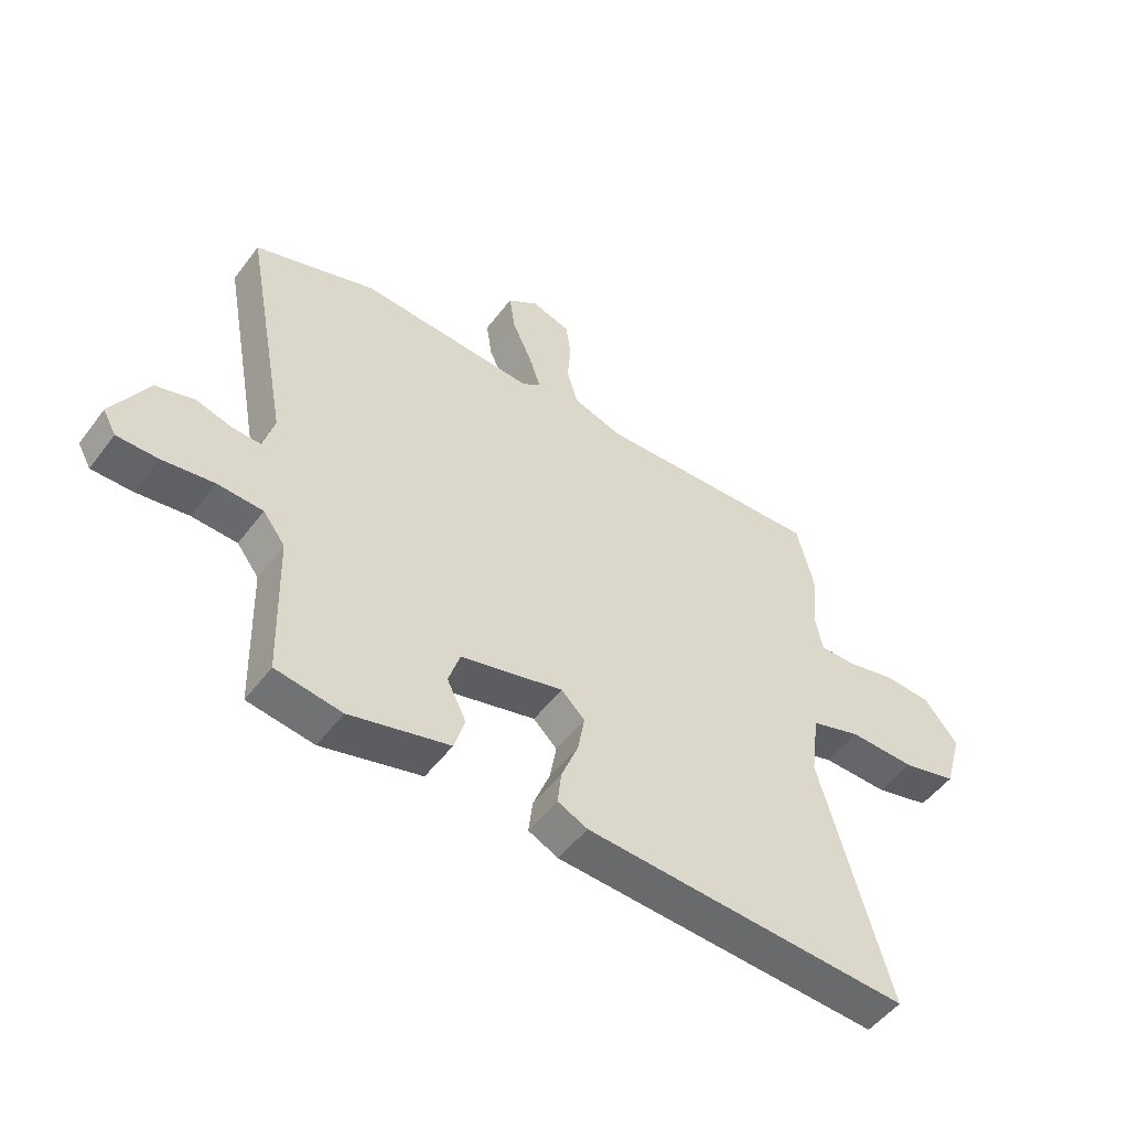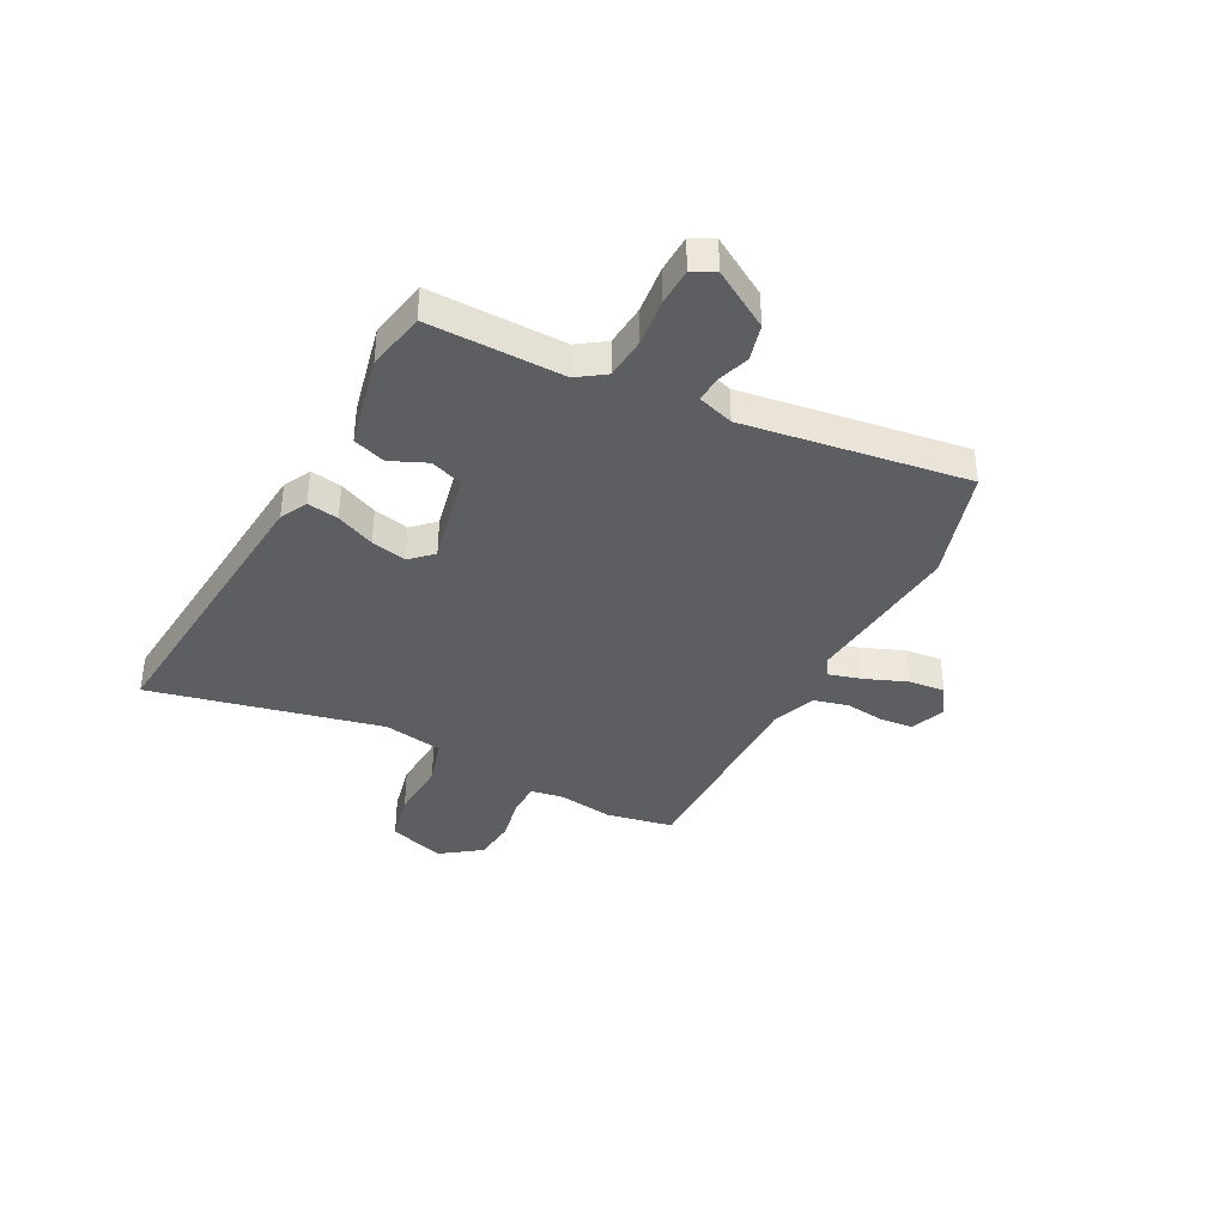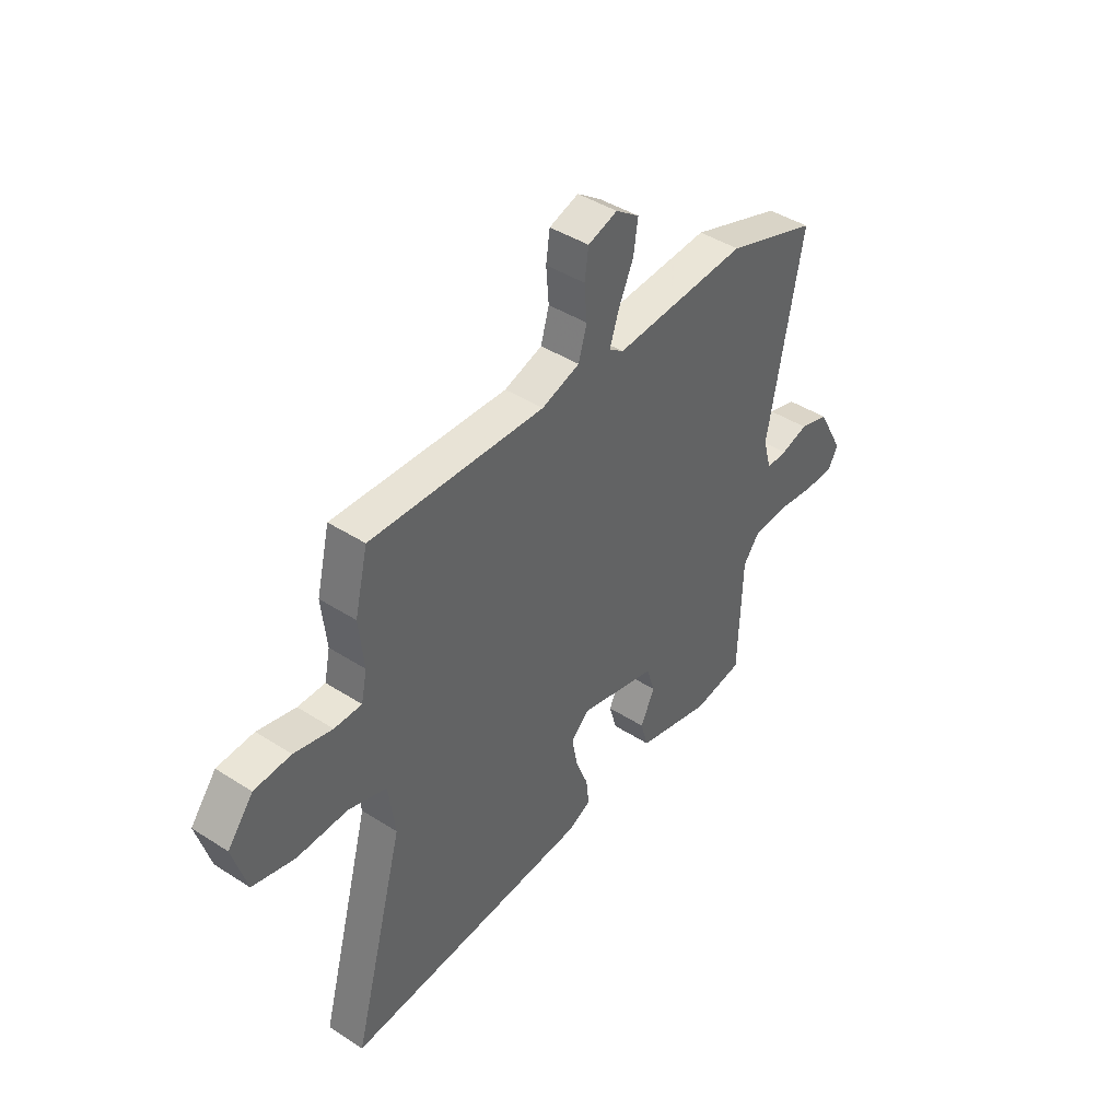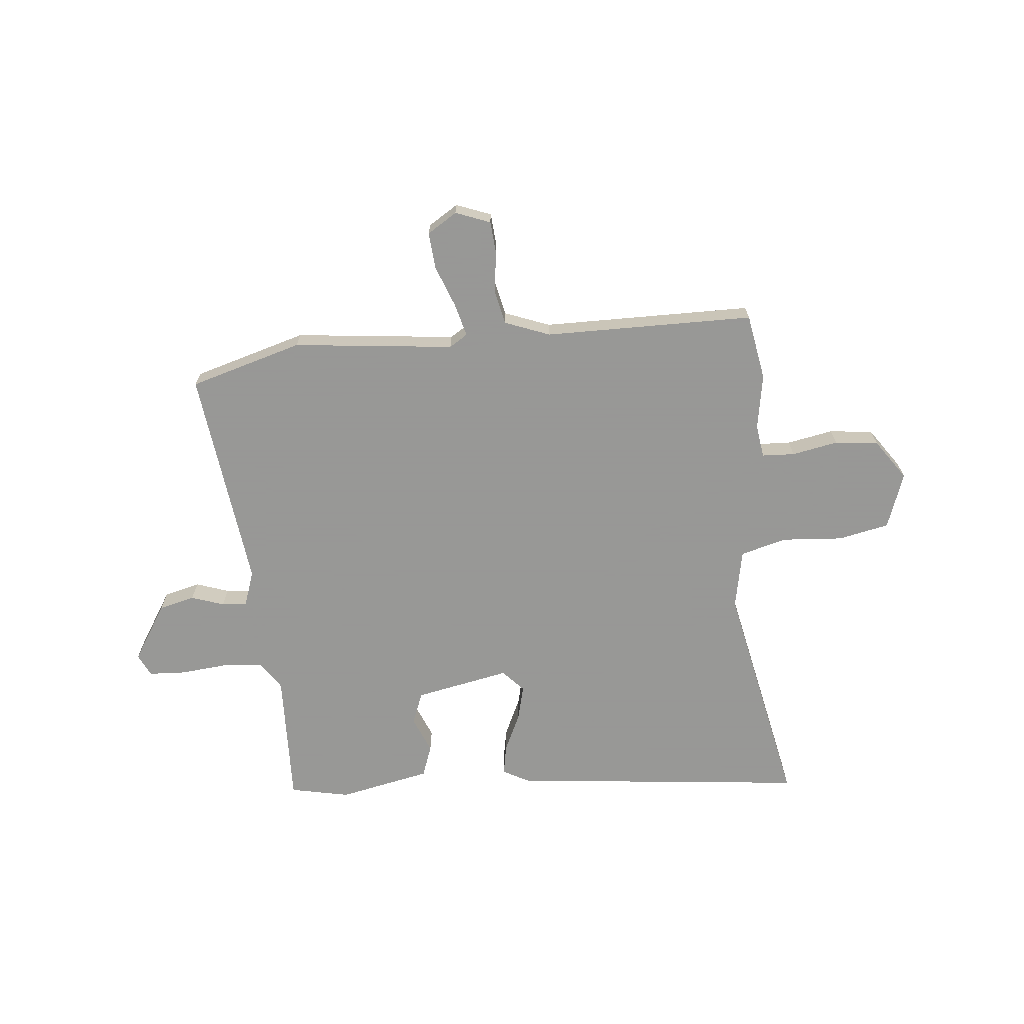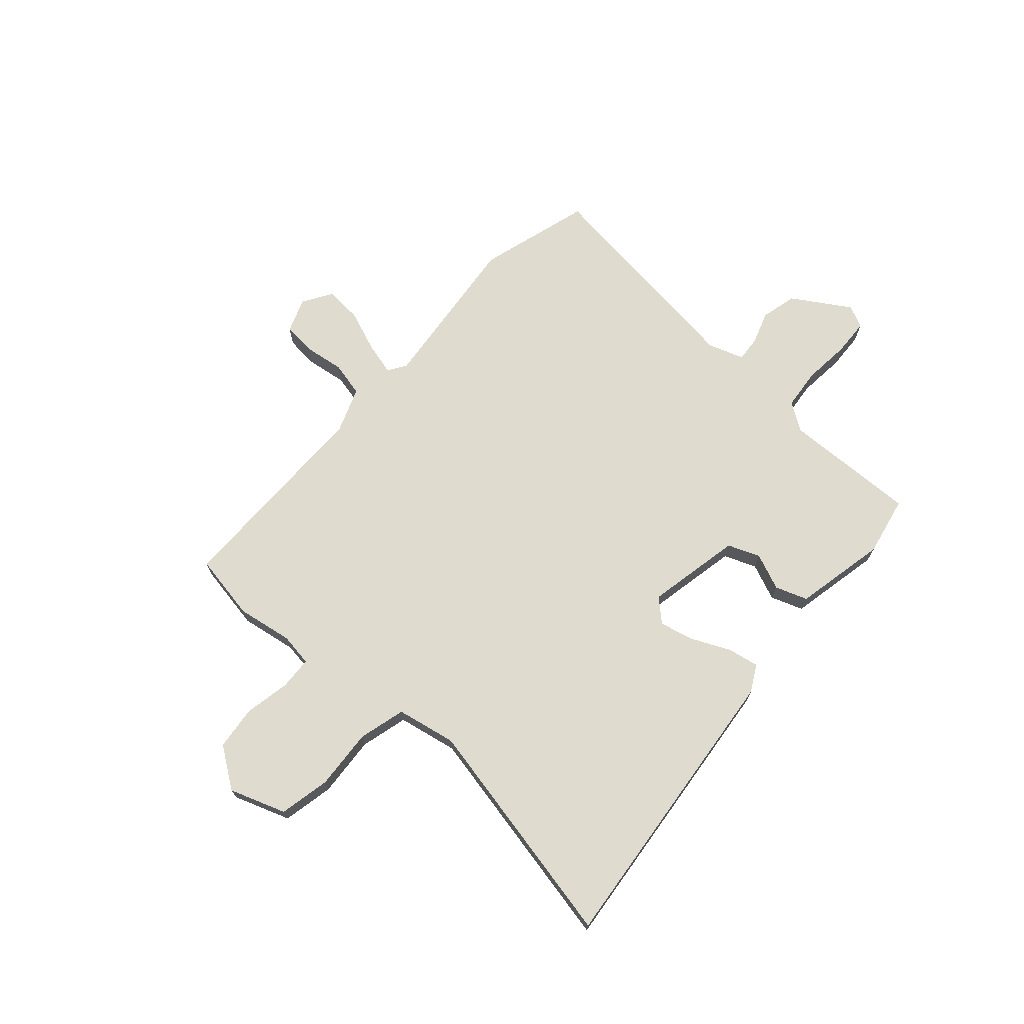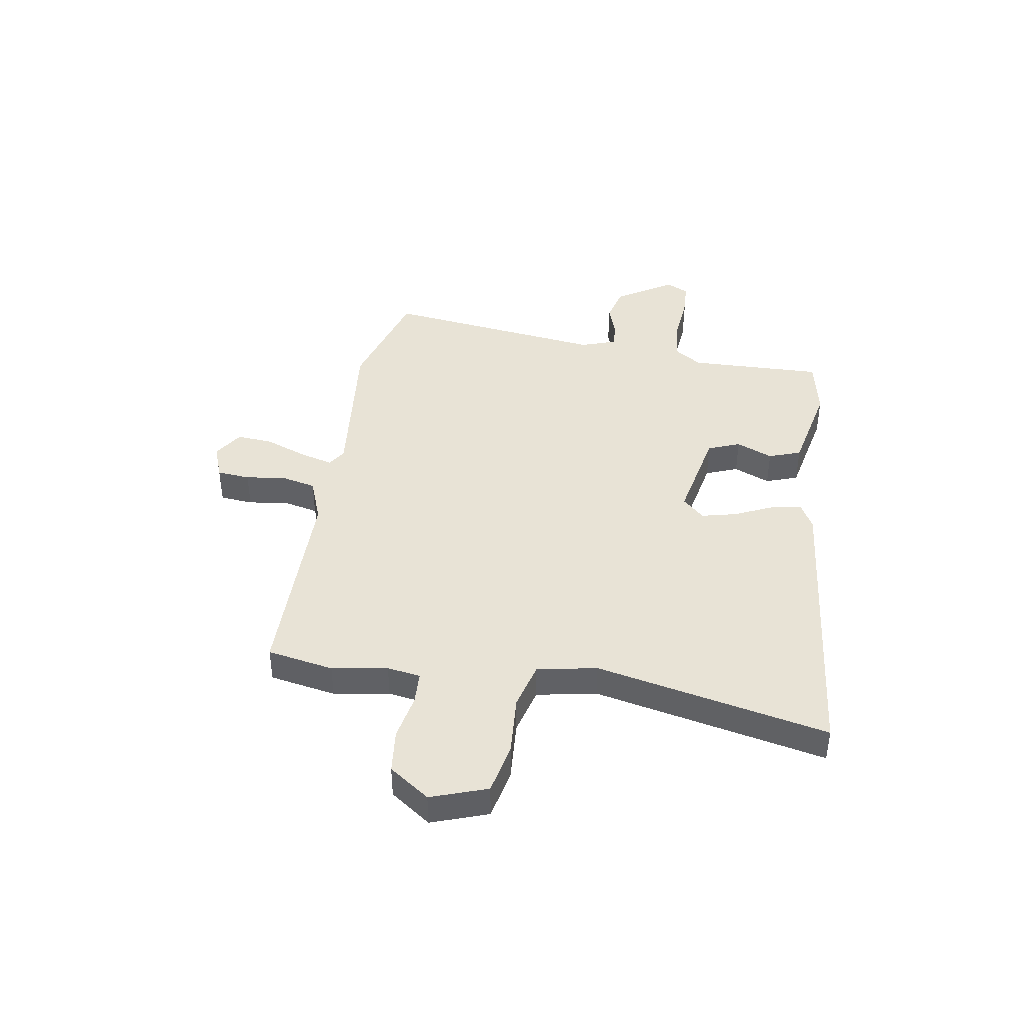
<metadata>
{"format":"obj","ext":"obj","renderer":"f3d","projection":"perspective","resolution":1024,"background":"white","views":[{"elev":-51.7,"azim":-35.9,"up":"+Z"},{"elev":-38.0,"azim":-120.2,"up":"+Y"},{"elev":43.2,"azim":127.3,"up":"+Z"},{"elev":-68.4,"azim":1.9,"up":"+Y"},{"elev":70.5,"azim":128.2,"up":"+Y"},{"elev":41.7,"azim":95.9,"up":"+Y"}]}
</metadata>
<code>
v -0.623 0.07 0.456
v -0.414 0.07 0.531
v -0.108 0.07 0.517
v -0.075 0.07 0.541
v -0.095 0.07 0.602
v -0.13 0.07 0.679
v -0.14 0.07 0.748
v -0.086 0.07 0.787
v -0.019 0.07 0.766
v -0.01 0.07 0.704
v -0.016 0.07 0.628
v 0.003 0.07 0.563
v 0.09 0.07 0.536
v 0.486 0.07 0.558
v 0.516 0.07 0.434
v 0.505 0.07 0.328
v 0.518 0.07 0.266
v 0.58 0.07 0.267
v 0.666 0.07 0.289
v 0.749 0.07 0.285
v 0.807 0.07 0.212
v 0.776 0.07 0.104
v 0.681 0.07 0.078
v 0.566 0.07 0.079
v 0.479 0.07 0.05
v 0.464 0.07 -0.064
v 0.582 0.07 -0.496
v 0.017 0.07 -0.472
v -0.035 0.07 -0.448
v -0.028 0.07 -0.389
v 0.001 0.07 -0.315
v 0.013 0.07 -0.248
v -0.028 0.07 -0.209
v -0.205 0.07 -0.256
v -0.225 0.07 -0.318
v -0.192 0.07 -0.385
v -0.21 0.07 -0.447
v -0.382 0.07 -0.494
v -0.496 0.07 -0.478
v -0.504 0.07 -0.224
v -0.542 0.07 -0.174
v -0.62 0.07 -0.171
v -0.709 0.07 -0.185
v -0.779 0.07 -0.186
v -0.802 0.07 -0.145
v -0.741 0.07 -0.033
v -0.674 0.07 -0.012
v -0.611 0.07 -0.029
v -0.563 0.07 -0.03
v -0.544 0.07 0.039
v -0.623 0 0.456
v -0.414 0 0.531
v -0.108 0 0.517
v -0.075 0 0.541
v -0.095 0 0.602
v -0.13 0 0.679
v -0.14 0 0.748
v -0.086 0 0.787
v -0.019 0 0.766
v -0.01 0 0.704
v -0.016 0 0.628
v 0.003 0 0.563
v 0.09 0 0.536
v 0.486 0 0.558
v 0.516 0 0.434
v 0.505 0 0.328
v 0.518 0 0.266
v 0.58 0 0.267
v 0.666 0 0.289
v 0.749 0 0.285
v 0.807 0 0.212
v 0.776 0 0.104
v 0.681 0 0.078
v 0.566 0 0.079
v 0.479 0 0.05
v 0.464 0 -0.064
v 0.582 0 -0.496
v 0.017 0 -0.472
v -0.035 0 -0.448
v -0.028 0 -0.389
v 0.001 0 -0.315
v 0.013 0 -0.248
v -0.028 0 -0.209
v -0.205 0 -0.256
v -0.225 0 -0.318
v -0.192 0 -0.385
v -0.21 0 -0.447
v -0.382 0 -0.494
v -0.496 0 -0.478
v -0.504 0 -0.224
v -0.542 0 -0.174
v -0.62 0 -0.171
v -0.709 0 -0.185
v -0.779 0 -0.186
v -0.802 0 -0.145
v -0.741 0 -0.033
v -0.674 0 -0.012
v -0.611 0 -0.029
v -0.563 0 -0.03
v -0.544 0 0.039
f 46 47 48
f 45 46 48
f 44 45 48
f 43 44 48
f 42 43 48
f 41 42 48 49
f 40 41 49 50
f 38 39 40
f 37 38 40
f 36 37 40
f 35 36 40
f 34 35 40 50
f 29 30 31
f 28 29 31
f 27 28 31
f 26 27 31
f 25 26 31 32
f 22 23 24
f 21 22 24
f 20 21 24
f 19 20 24
f 18 19 24
f 17 18 24 25
f 25 32 33
f 17 25 33
f 16 17 33
f 34 50 1
f 33 34 1
f 16 33 1
f 15 16 1
f 14 15 1
f 13 14 1
f 9 10 11
f 8 9 11
f 7 8 11
f 6 7 11
f 5 6 11
f 1 2 3
f 13 1 3
f 12 13 3 4
f 4 5 11 12
f 98 97 96
f 98 96 95
f 98 95 94
f 98 94 93
f 98 93 92
f 99 98 92 91
f 100 99 91 90
f 90 89 88
f 90 88 87
f 90 87 86
f 90 86 85
f 100 90 85 84
f 81 80 79
f 81 79 78
f 81 78 77
f 81 77 76
f 82 81 76 75
f 74 73 72
f 74 72 71
f 74 71 70
f 74 70 69
f 74 69 68
f 75 74 68 67
f 83 82 75
f 83 75 67
f 83 67 66
f 51 100 84
f 51 84 83
f 51 83 66
f 51 66 65
f 51 65 64
f 51 64 63
f 61 60 59
f 61 59 58
f 61 58 57
f 61 57 56
f 61 56 55
f 53 52 51
f 53 51 63
f 54 53 63 62
f 62 61 55 54
f 1 51 52 2
f 2 52 53 3
f 3 53 54 4
f 4 54 55 5
f 5 55 56 6
f 6 56 57 7
f 7 57 58 8
f 8 58 59 9
f 9 59 60 10
f 10 60 61 11
f 11 61 62 12
f 12 62 63 13
f 13 63 64 14
f 14 64 65 15
f 15 65 66 16
f 16 66 67 17
f 17 67 68 18
f 18 68 69 19
f 19 69 70 20
f 20 70 71 21
f 21 71 72 22
f 22 72 73 23
f 23 73 74 24
f 24 74 75 25
f 25 75 76 26
f 26 76 77 27
f 27 77 78 28
f 28 78 79 29
f 29 79 80 30
f 30 80 81 31
f 31 81 82 32
f 32 82 83 33
f 33 83 84 34
f 34 84 85 35
f 35 85 86 36
f 36 86 87 37
f 37 87 88 38
f 38 88 89 39
f 39 89 90 40
f 40 90 91 41
f 41 91 92 42
f 42 92 93 43
f 43 93 94 44
f 44 94 95 45
f 45 95 96 46
f 46 96 97 47
f 47 97 98 48
f 48 98 99 49
f 49 99 100 50
f 50 100 51 1

</code>
